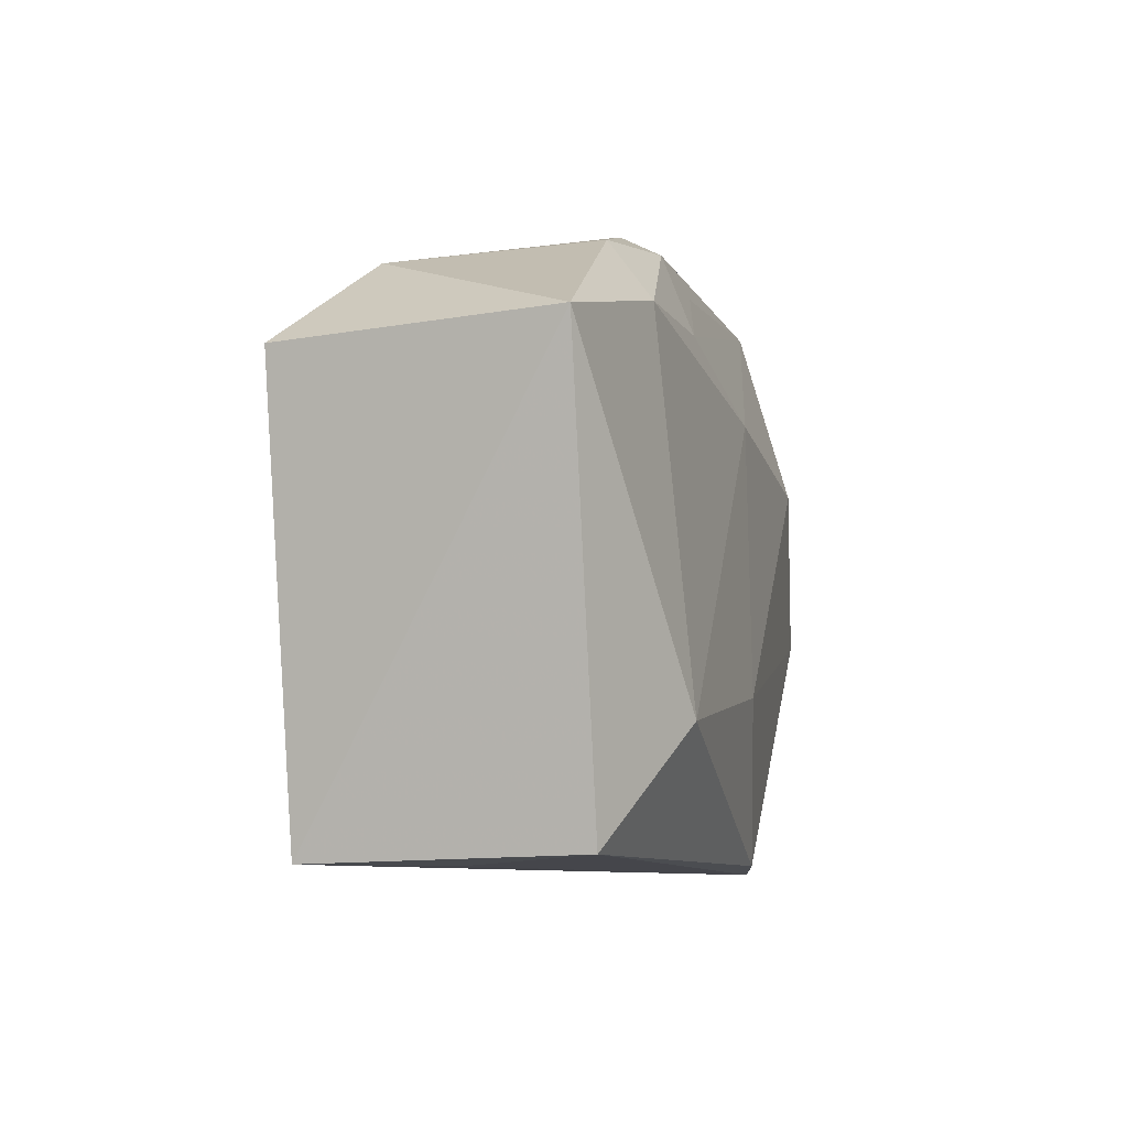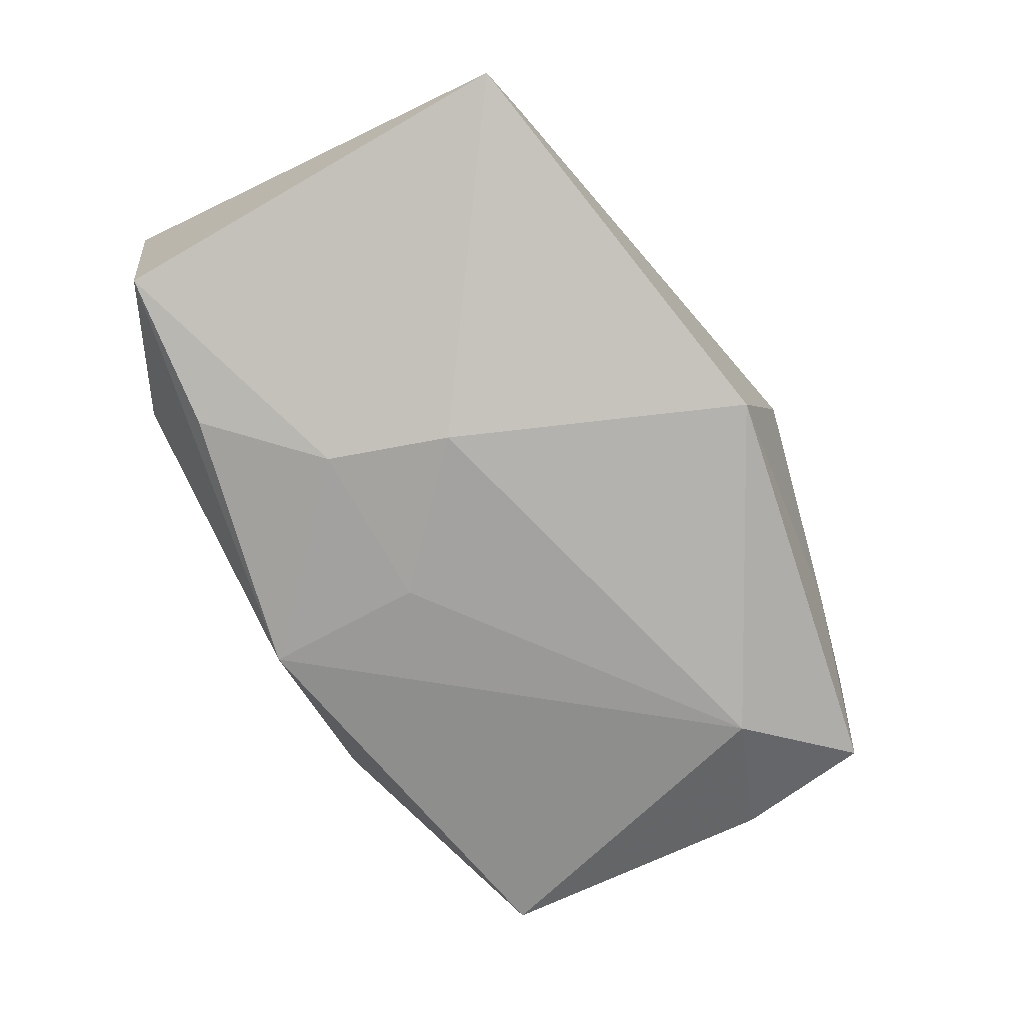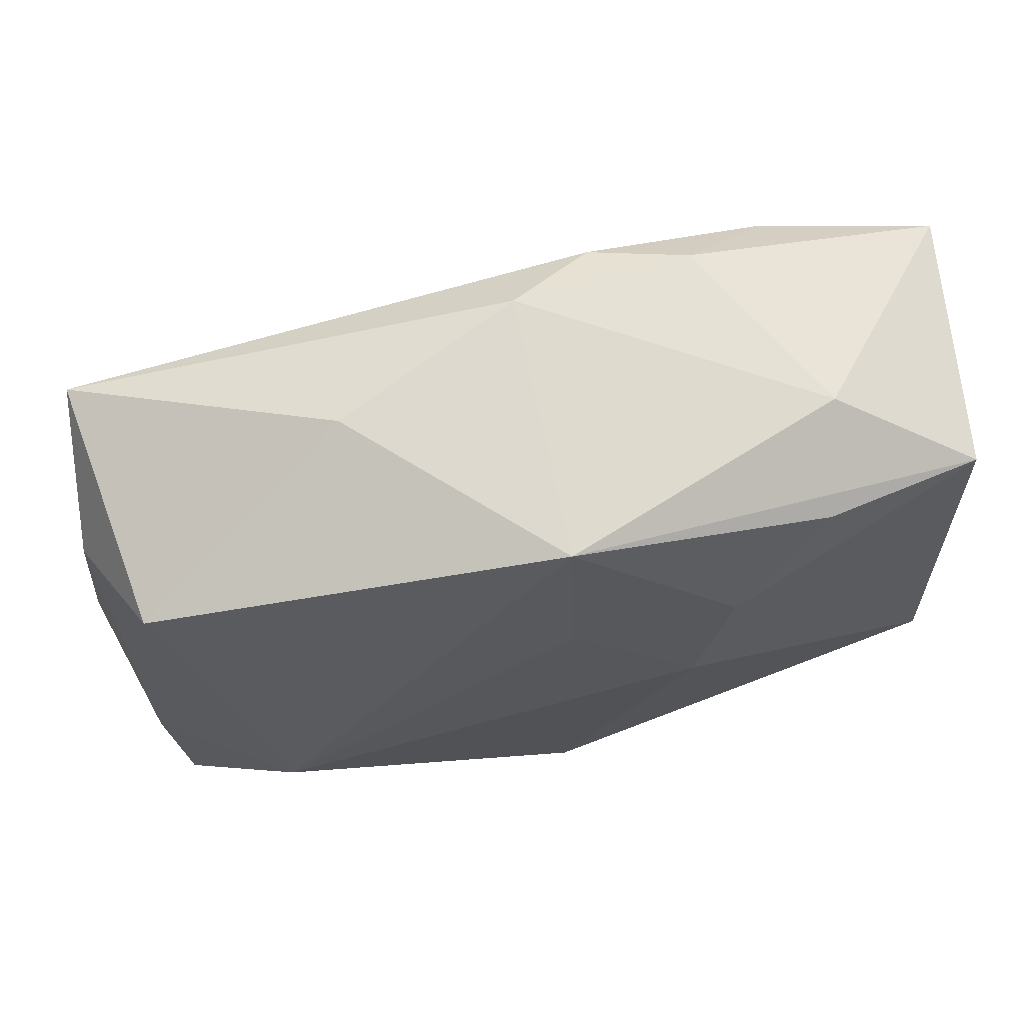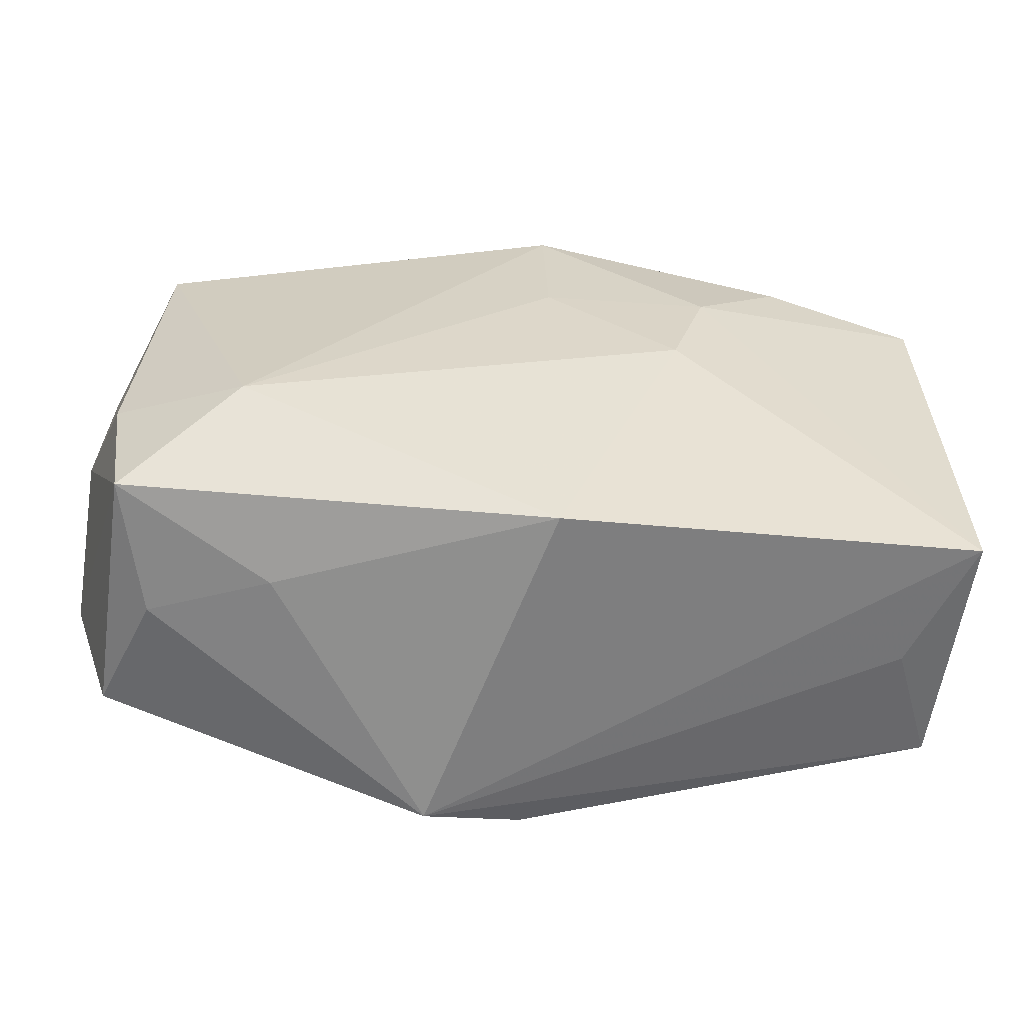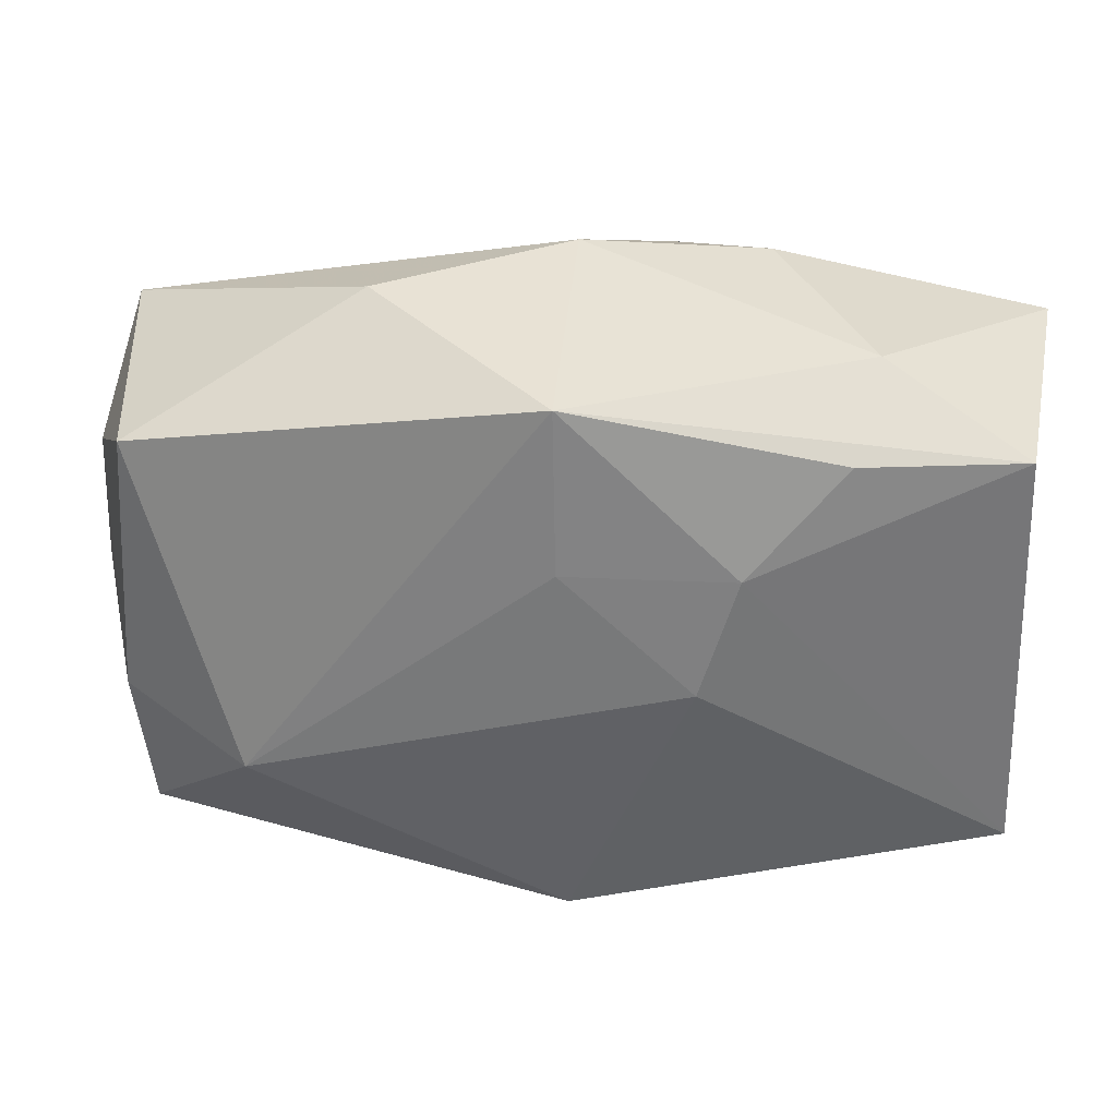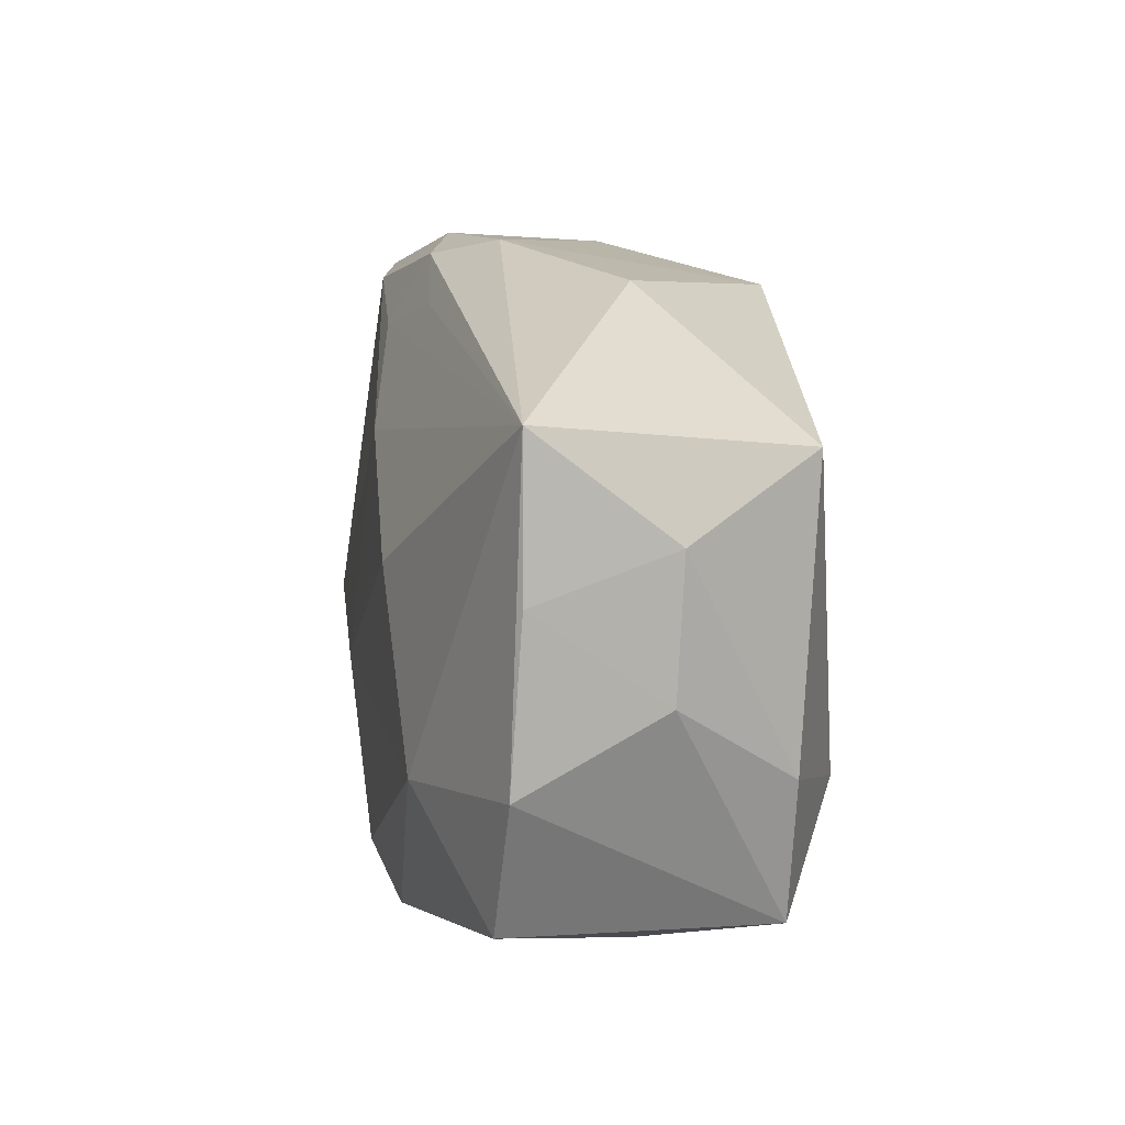
<metadata>
{"format":"obj","ext":"obj","renderer":"f3d","projection":"perspective","resolution":1024,"background":"white","views":[{"elev":4.8,"azim":-74.3,"up":"+Y"},{"elev":-72.7,"azim":-62.2,"up":"+Z"},{"elev":61.5,"azim":171.0,"up":"+Y"},{"elev":-59.7,"azim":177.1,"up":"+Y"},{"elev":30.9,"azim":-171.3,"up":"+Y"},{"elev":14.2,"azim":82.7,"up":"+Y"}]}
</metadata>
<code>
v -0.02441 0.02373 -0.006284
v 0.03896 0.006474 0.007736
v -0.03625 0.01788 -0.0105
v -0.03575 -0.01626 0.01291
v -0.02633 -0.008423 0.01757
v -0.01042 0.0186 0.01374
v 0.007729 -0.02677 0.01448
v 0.03521 -0.007668 -0.0122
v 0.03846 0.01023 -0.003305
v -0.001074 0.02259 -0.01655
v 0.0001391 0.02674 0.005209
v 0.0003235 0.02167 0.01097
v -0.03211 -0.01844 0.00219
v 0.01556 0.02527 -0.003019
v 0.02409 -0.01142 -0.01728
v 0.03952 -0.00699 0.008757
v -0.01538 0.009414 -0.01682
v 0.000334 0.01146 0.01558
v -0.001414 0.008965 -0.01728
v -0.01233 -0.0008054 -0.01728
v -0.001993 -0.02489 -0.01392
v 0.0312 -0.02067 -0.001021
v -0.02253 0.02094 0.01348
v -0.0151 0.02571 0.00809
v -0.006885 0.02488 0.01031
v 0.03906 -0.0008671 -0.002655
v -0.03744 0.02047 0.01148
v -0.03744 -0.01783 -0.008396
v -0.02303 0.01838 -0.01416
v 0.01783 0.004783 0.01598
v 0.03362 -0.01915 -0.01192
v -0.006672 -0.009494 0.01774
v 0.03567 -0.01831 0.009555
v 0.02611 -0.009573 0.01484
v -0.0004099 -0.02419 0.0165
v 0.03773 0.01874 0.007572
v 0.03328 0.01584 -0.01375
v 0.02082 -0.02278 -0.005461
f 7 33 34
f 30 32 34
f 22 33 7
f 31 33 22
f 7 21 38
f 38 21 31
f 38 22 7
f 31 22 38
f 4 5 27
f 27 5 23
f 1 3 27
f 15 21 20
f 31 21 15
f 37 15 10
f 3 1 10
f 10 1 11
f 35 4 7
f 5 4 35
f 35 32 5
f 7 34 35
f 35 34 32
f 7 4 13
f 27 3 28
f 28 4 27
f 28 13 4
f 20 21 28
f 28 21 7
f 7 13 28
f 18 23 5
f 18 32 30
f 5 32 18
f 24 1 27
f 11 1 24
f 24 25 11
f 27 23 24
f 24 23 25
f 20 28 17
f 17 28 3
f 19 15 20
f 19 10 15
f 20 17 19
f 19 17 10
f 8 26 31
f 31 15 8
f 8 15 37
f 30 34 36
f 11 25 36
f 36 18 30
f 25 12 36
f 37 10 14
f 14 36 37
f 14 10 11
f 11 36 14
f 6 12 25
f 25 23 6
f 23 18 6
f 6 36 12
f 18 36 6
f 3 10 29
f 29 17 3
f 10 17 29
f 37 36 9
f 9 8 37
f 26 8 9
f 16 33 31
f 31 26 16
f 16 34 33
f 16 36 34
f 26 9 2
f 2 16 26
f 2 9 36
f 36 16 2

</code>
